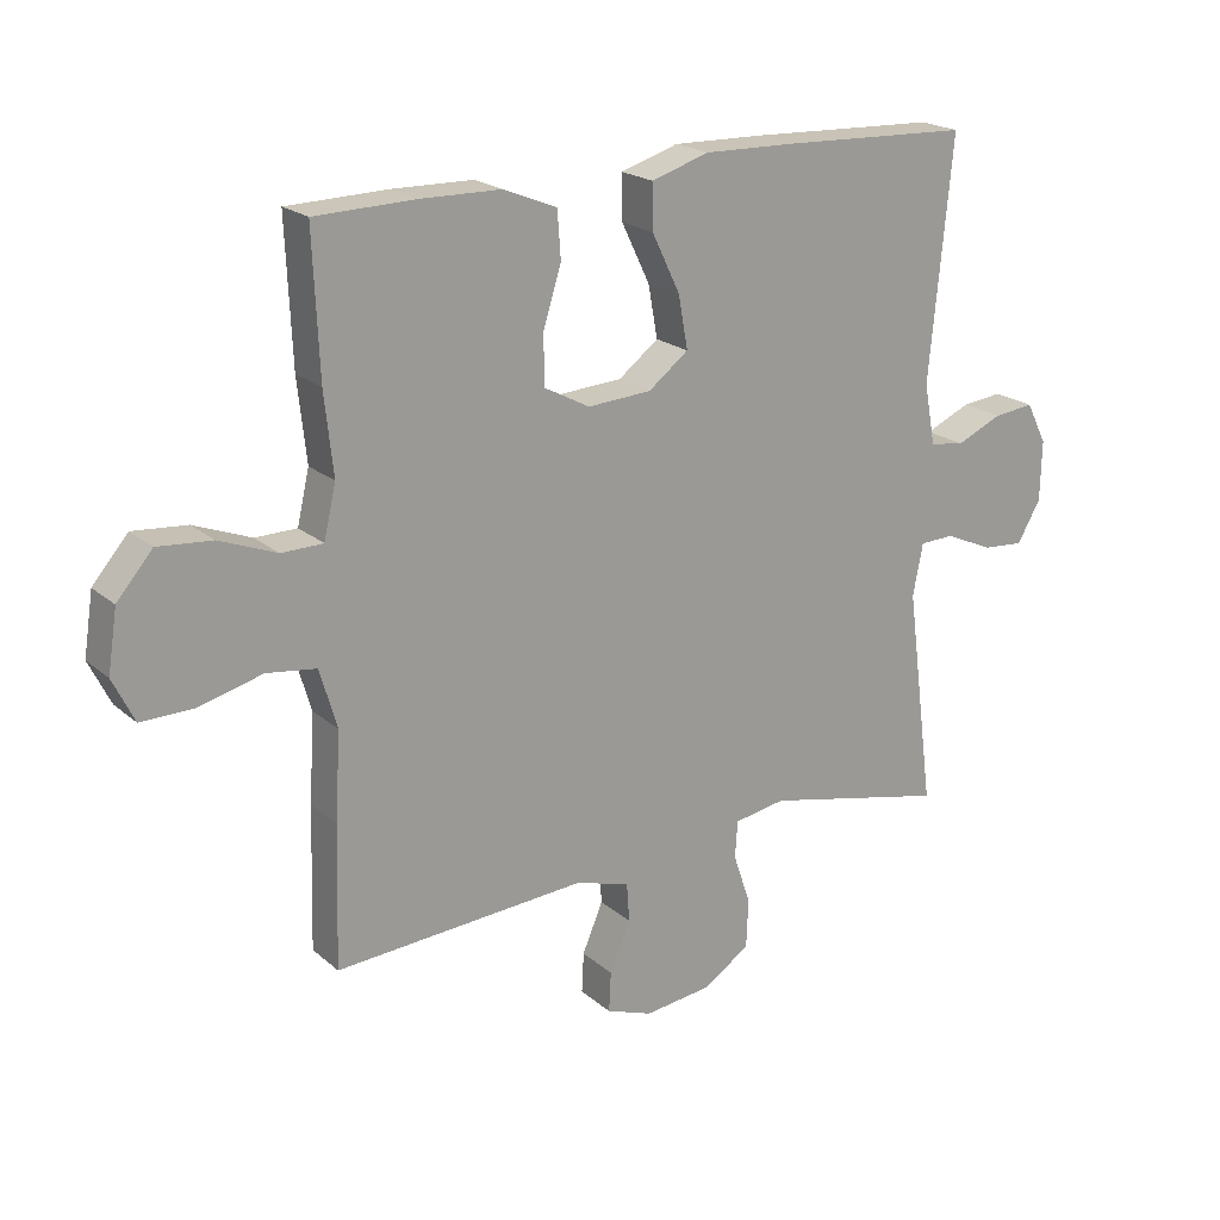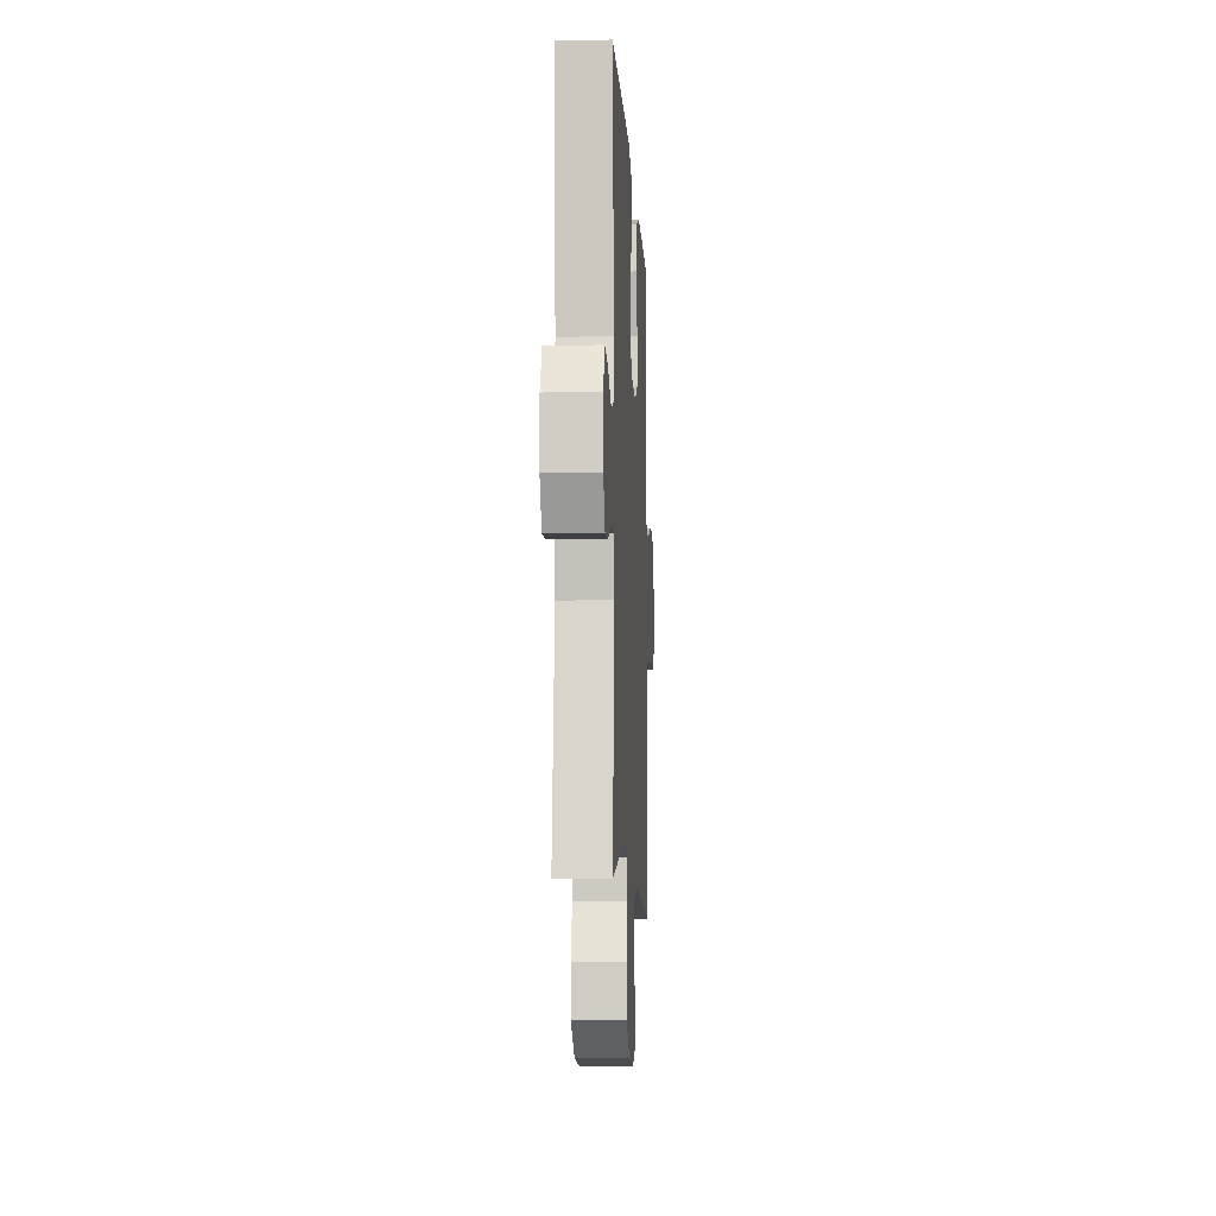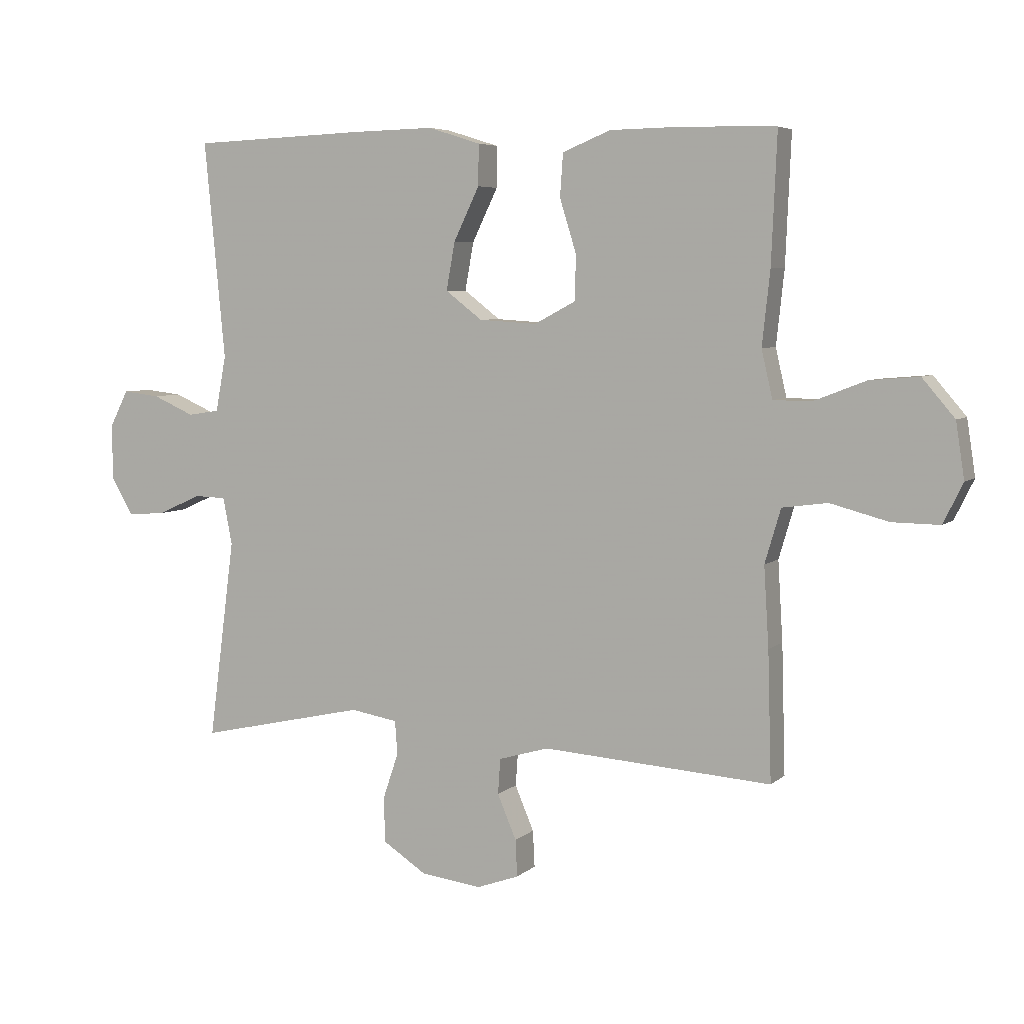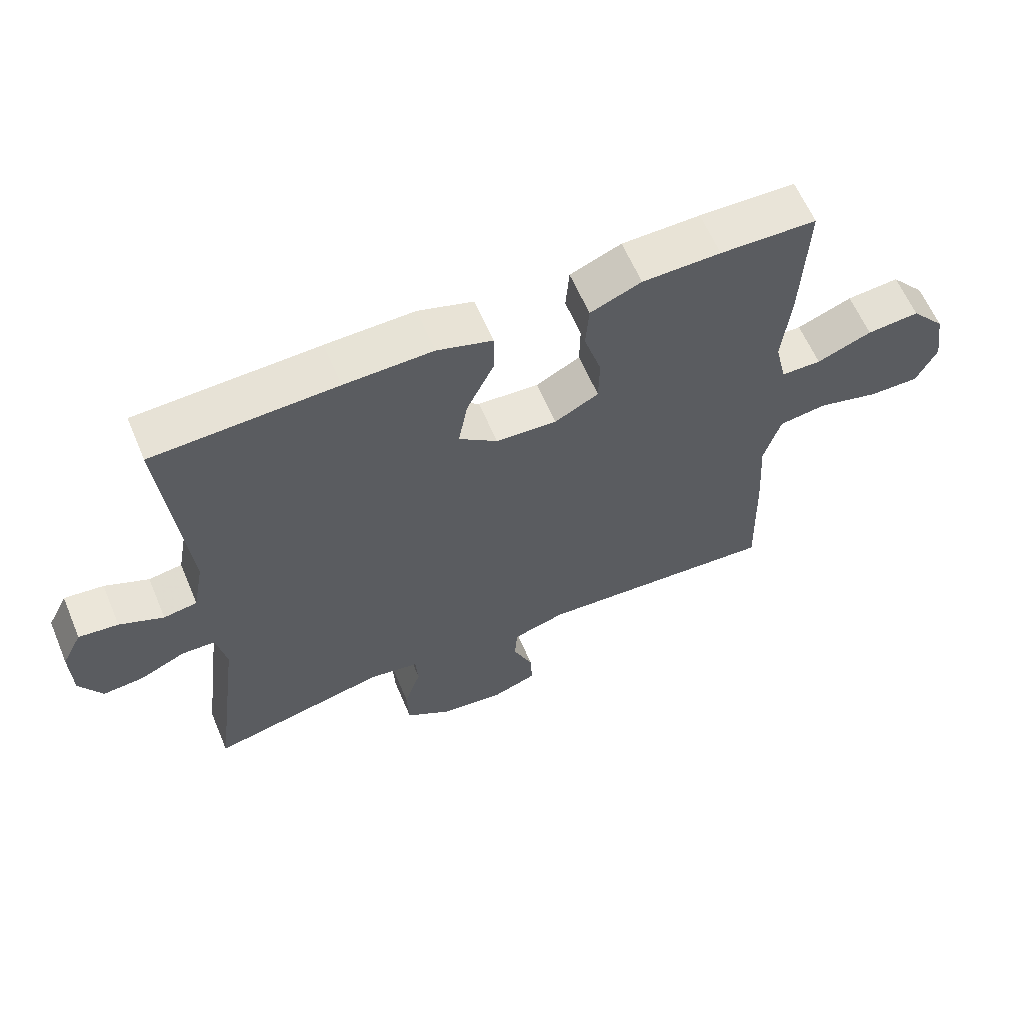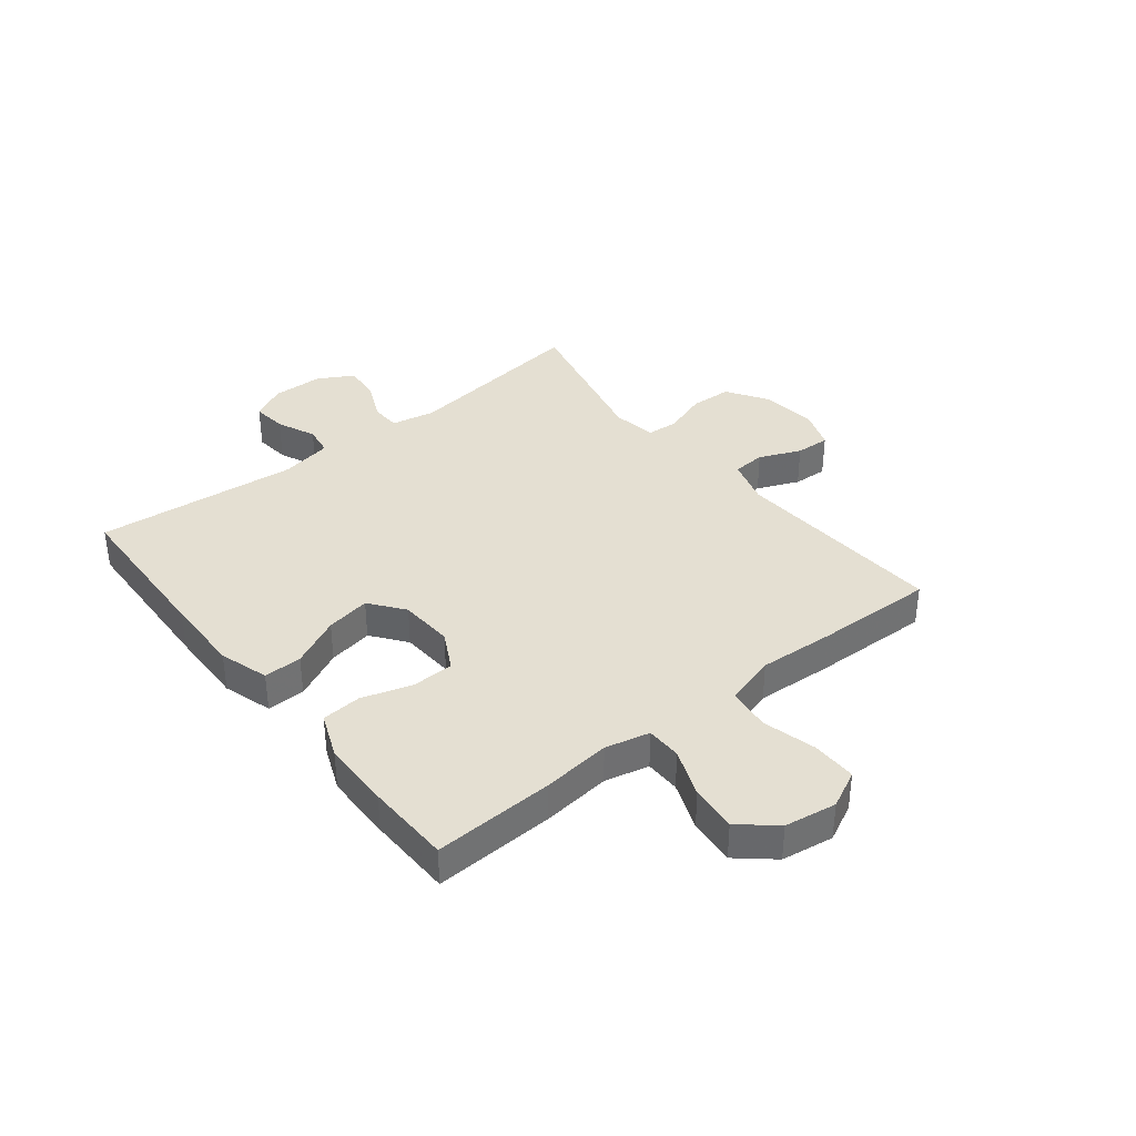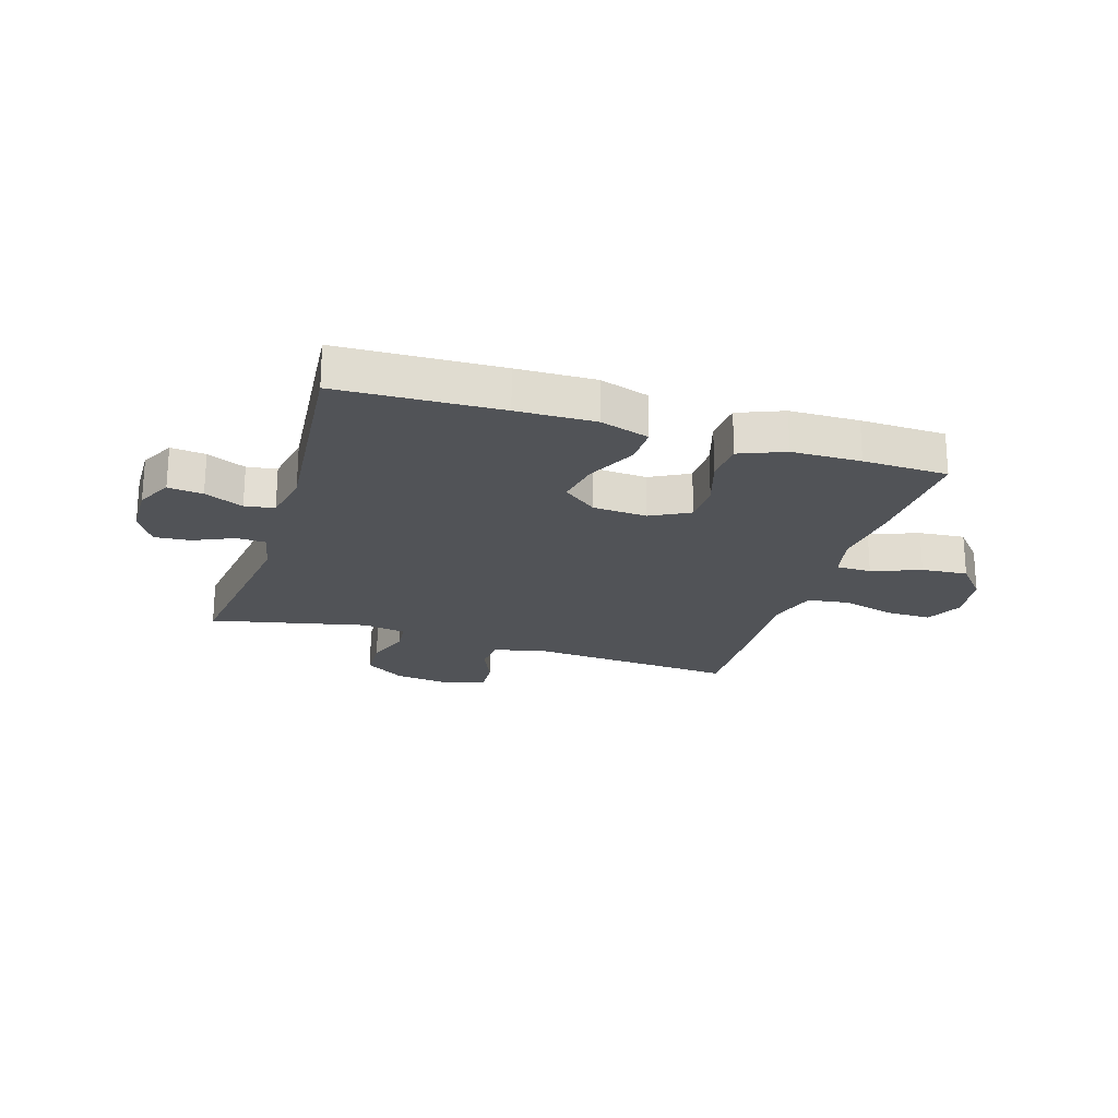
<metadata>
{"format":"obj","ext":"obj","renderer":"f3d","projection":"perspective","resolution":1024,"background":"white","views":[{"elev":20.4,"azim":146.2,"up":"+Z"},{"elev":-9.1,"azim":-86.9,"up":"+Z"},{"elev":5.6,"azim":24.3,"up":"+Z"},{"elev":61.6,"azim":-22.9,"up":"+Z"},{"elev":37.2,"azim":51.6,"up":"+Y"},{"elev":-22.2,"azim":-17.4,"up":"+Y"}]}
</metadata>
<code>
v 0.5 0.07 -0.5
v 0.125 0.07 -0.475
v 0.043 0.07 -0.499
v 0.039 0.07 -0.557
v 0.07 0.07 -0.63
v 0.073 0.07 -0.69
v 0.004 0.07 -0.715
v -0.096 0.07 -0.703
v -0.167 0.07 -0.657
v -0.17 0.07 -0.584
v -0.144 0.07 -0.507
v -0.148 0.07 -0.452
v -0.225 0.07 -0.439
v -0.5 0.07 -0.5
v -0.457 0.07 -0.172
v -0.472 0.07 -0.095
v -0.524 0.07 -0.093
v -0.595 0.07 -0.125
v -0.658 0.07 -0.13
v -0.693 0.07 -0.069
v -0.695 0.07 0.021
v -0.664 0.07 0.082
v -0.603 0.07 0.075
v -0.535 0.07 0.045
v -0.483 0.07 0.053
v -0.466 0.07 0.144
v -0.5 0.07 0.5
v -0.217 0.07 0.511
v -0.08 0.07 0.514
v 0.006 0.07 0.487
v 0.005 0.07 0.42
v -0.037 0.07 0.333
v -0.051 0.07 0.255
v 0.009 0.07 0.209
v 0.104 0.07 0.203
v 0.172 0.07 0.239
v 0.173 0.07 0.313
v 0.146 0.07 0.4
v 0.151 0.07 0.47
v 0.23 0.07 0.502
v 0.351 0.07 0.504
v 0.5 0.07 0.5
v 0.491 0.07 0.29
v 0.478 0.07 0.169
v 0.496 0.07 0.091
v 0.558 0.07 0.09
v 0.643 0.07 0.123
v 0.724 0.07 0.13
v 0.777 0.07 0.068
v 0.791 0.07 -0.023
v 0.759 0.07 -0.088
v 0.681 0.07 -0.087
v 0.586 0.07 -0.062
v 0.512 0.07 -0.072
v 0.486 0.07 -0.16
v 0.494 0.07 -0.29
v 0.5 0 -0.5
v 0.125 0 -0.475
v 0.043 0 -0.499
v 0.039 0 -0.557
v 0.07 0 -0.63
v 0.073 0 -0.69
v 0.004 0 -0.715
v -0.096 0 -0.703
v -0.167 0 -0.657
v -0.17 0 -0.584
v -0.144 0 -0.507
v -0.148 0 -0.452
v -0.225 0 -0.439
v -0.5 0 -0.5
v -0.457 0 -0.172
v -0.472 0 -0.095
v -0.524 0 -0.093
v -0.595 0 -0.125
v -0.658 0 -0.13
v -0.693 0 -0.069
v -0.695 0 0.021
v -0.664 0 0.082
v -0.603 0 0.075
v -0.535 0 0.045
v -0.483 0 0.053
v -0.466 0 0.144
v -0.5 0 0.5
v -0.217 0 0.511
v -0.08 0 0.514
v 0.006 0 0.487
v 0.005 0 0.42
v -0.037 0 0.333
v -0.051 0 0.255
v 0.009 0 0.209
v 0.104 0 0.203
v 0.172 0 0.239
v 0.173 0 0.313
v 0.146 0 0.4
v 0.151 0 0.47
v 0.23 0 0.502
v 0.351 0 0.504
v 0.5 0 0.5
v 0.491 0 0.29
v 0.478 0 0.169
v 0.496 0 0.091
v 0.558 0 0.09
v 0.643 0 0.123
v 0.724 0 0.13
v 0.777 0 0.068
v 0.791 0 -0.023
v 0.759 0 -0.088
v 0.681 0 -0.087
v 0.586 0 -0.062
v 0.512 0 -0.072
v 0.486 0 -0.16
v 0.494 0 -0.29
f 55 56 1 2
f 54 55 2 3
f 50 51 52 53
f 50 53 54
f 49 50 54
f 46 47 48 49
f 45 46 49 54
f 44 45 54 3
f 42 43 44 3
f 40 41 42 3
f 37 38 39 40
f 36 37 40
f 29 30 31 32
f 29 32 33
f 26 27 28 29
f 25 26 29 33
f 21 22 23 24
f 19 20 21 24
f 17 18 19 24
f 16 17 24 25
f 15 16 25 33
f 13 14 15 33
f 8 9 10 11
f 8 11 12
f 7 8 12
f 4 5 6 7
f 3 4 7 12
f 36 40 3
f 35 36 3 12
f 34 35 12 13
f 13 33 34
f 58 57 112 111
f 59 58 111 110
f 109 108 107 106
f 110 109 106
f 110 106 105
f 105 104 103 102
f 110 105 102 101
f 59 110 101 100
f 59 100 99 98
f 59 98 97 96
f 96 95 94 93
f 96 93 92
f 88 87 86 85
f 89 88 85
f 85 84 83 82
f 89 85 82 81
f 80 79 78 77
f 80 77 76 75
f 80 75 74 73
f 81 80 73 72
f 89 81 72 71
f 89 71 70 69
f 67 66 65 64
f 68 67 64
f 68 64 63
f 63 62 61 60
f 68 63 60 59
f 59 96 92
f 68 59 92 91
f 69 68 91 90
f 90 89 69
f 1 57 58 2
f 2 58 59 3
f 3 59 60 4
f 4 60 61 5
f 5 61 62 6
f 6 62 63 7
f 7 63 64 8
f 8 64 65 9
f 9 65 66 10
f 10 66 67 11
f 11 67 68 12
f 12 68 69 13
f 13 69 70 14
f 14 70 71 15
f 15 71 72 16
f 16 72 73 17
f 17 73 74 18
f 18 74 75 19
f 19 75 76 20
f 20 76 77 21
f 21 77 78 22
f 22 78 79 23
f 23 79 80 24
f 24 80 81 25
f 25 81 82 26
f 26 82 83 27
f 27 83 84 28
f 28 84 85 29
f 29 85 86 30
f 30 86 87 31
f 31 87 88 32
f 32 88 89 33
f 33 89 90 34
f 34 90 91 35
f 35 91 92 36
f 36 92 93 37
f 37 93 94 38
f 38 94 95 39
f 39 95 96 40
f 40 96 97 41
f 41 97 98 42
f 42 98 99 43
f 43 99 100 44
f 44 100 101 45
f 45 101 102 46
f 46 102 103 47
f 47 103 104 48
f 48 104 105 49
f 49 105 106 50
f 50 106 107 51
f 51 107 108 52
f 52 108 109 53
f 53 109 110 54
f 54 110 111 55
f 55 111 112 56
f 56 112 57 1

</code>
